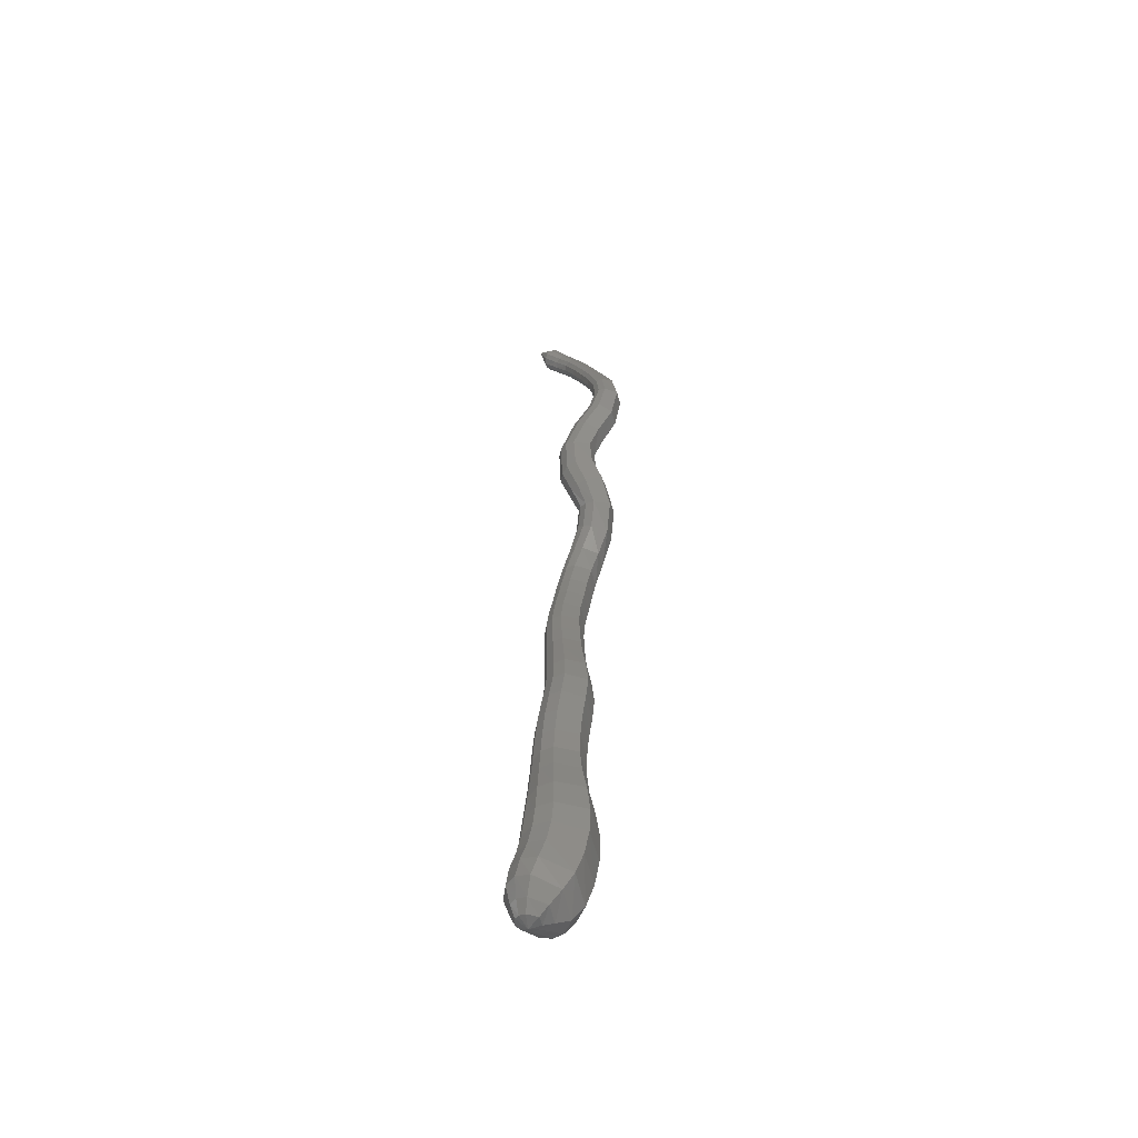
<metadata>
{"format":"stl","ext":"stl","renderer":"f3d","projection":"perspective","resolution":1024,"background":"white","views":[{"elev":-48.1,"azim":-79.0,"up":"+Z"}]}
</metadata>
<code>
# stl→obj: 432 verts, 880 faces
v -45.05 17.94 316.2
v -45.81 17.19 316.3
v -45.11 17.15 316.3
v -46.16 16.59 316.8
v -44.92 16.52 316.5
v -46.47 15.8 317.4
v -44.56 15.69 316.8
v -46.35 15.15 318.6
v -44.12 15.01 318
v -46.04 14.7 320.1
v -43.76 14.56 319.7
v -45.77 14.45 321.8
v -43.5 14.31 321.5
v -45.54 14.43 323.6
v -43.34 14.29 323.4
v -45.07 14.7 325.7
v -43.09 14.58 325.4
v -44.32 15.12 327.9
v -42.6 15 327.4
v -43.72 15.35 329.7
v -42.12 15.24 329.3
v -43.36 15.38 331.4
v -41.76 15.28 331.1
v -43.02 15.32 333.3
v -41.42 15.22 333
v -42.63 15.17 335.2
v -41.04 15.07 334.8
v -42.11 15.1 337.2
v -40.56 15 336.8
v -41.41 15.36 339.4
v -40.01 15.27 339
v -40.62 15.72 341.3
v -39.37 15.63 340.8
v -39.94 15.95 342.9
v -38.72 15.86 342.4
v -39.3 16.13 344.6
v -38.08 16.05 344.2
v -38.61 16.3 346.5
v -37.39 16.22 346.1
v -37.88 16.33 348.5
v -36.68 16.25 348
v -37.2 16.22 350.3
v -36 16.14 349.9
v -36.6 16.1 352.2
v -35.38 16.02 351.8
v -36.14 15.88 354
v -34.91 15.81 353.7
v -36.07 15.36 355.7
v -34.84 15.29 355.8
v -36.55 14.62 357.4
v -35.34 14.54 357.8
v -37.36 14.25 359.5
v -36.13 14.17 359.9
v -38.15 14.68 361.7
v -36.8 14.6 362.1
v -38.59 15.3 363.3
v -37.2 15.22 363.7
v -38.81 15.39 364.8
v -37.47 15.31 365
v -38.9 14.71 366.3
v -37.65 14.65 366.4
v -39 13.68 368.1
v -37.83 13.62 368.1
v -38.96 13.25 370.3
v -37.91 13.19 370.3
v -38.43 13.69 372.7
v -37.59 13.64 372.5
v -37.63 14.44 374.7
v -36.93 14.4 374.4
v -36.89 15.16 376.4
v -36.23 15.12 376.2
v -36.19 15.91 378.2
v -35.53 15.87 378
v -35.54 16.72 379.9
v -34.88 16.68 379.7
v -35.14 17.61 381.3
v -34.44 17.58 381.1
v -35.13 18.7 382.5
v -34.39 18.66 382.4
v -34.83 20.07 382.9
v -44.72 17.41 316.4
v -44.25 16.93 316.5
v -43.56 16.29 316.8
v -43 15.71 318
v -42.65 15.28 319.7
v -42.42 15.04 321.5
v -42.3 15 323.3
v -42.16 15.23 325.2
v -41.8 15.58 327.1
v -41.37 15.77 329.1
v -41 15.8 331
v -40.66 15.74 332.9
v -40.28 15.59 334.7
v -39.83 15.51 336.7
v -39.36 15.74 338.7
v -38.79 16.06 340.5
v -38.17 16.28 342.2
v -37.51 16.47 343.9
v -36.82 16.64 345.9
v -36.11 16.66 347.8
v -35.43 16.55 349.7
v -34.8 16.43 351.6
v -34.32 16.21 353.7
v -34.27 15.68 355.9
v -34.82 14.93 358.2
v -35.57 14.57 360.2
v -36.12 15.01 362.1
v -36.5 15.64 363.7
v -36.83 15.72 365.2
v -37.08 14.99 366.6
v -37.29 13.94 368.4
v -37.43 13.5 370.4
v -37.21 13.91 372.4
v -36.63 14.63 374.2
v -35.94 15.33 376
v -35.25 16.08 377.8
v -34.6 16.88 379.5
v -34.14 17.76 380.9
v -34.04 18.81 382.2
v -44.5 17.74 316.4
v -43.89 17.45 316.6
v -43.04 17.05 317
v -42.45 16.58 318.1
v -42.13 16.18 319.8
v -41.92 15.95 321.5
v -41.83 15.89 323.3
v -41.75 16.03 325.1
v -41.46 16.29 326.9
v -41.03 16.44 329
v -40.66 16.46 330.9
v -40.31 16.39 332.8
v -39.93 16.24 334.7
v -39.49 16.14 336.6
v -39.08 16.32 338.6
v -38.55 16.59 340.4
v -37.93 16.8 342
v -37.27 16.99 343.8
v -36.57 17.15 345.7
v -35.86 17.17 347.7
v -35.16 17.06 349.7
v -34.53 16.94 351.6
v -34.05 16.71 353.7
v -34.03 16.16 356.1
v -34.62 15.41 358.4
v -35.33 15.06 360.3
v -35.78 15.52 362
v -36.15 16.16 363.6
v -36.53 16.23 365.2
v -36.83 15.42 366.9
v -37.06 14.33 368.6
v -37.22 13.89 370.5
v -37.06 14.25 372.3
v -36.52 14.91 374.1
v -35.84 15.6 375.9
v -35.14 16.35 377.6
v -34.5 17.13 379.3
v -34.04 17.99 380.7
v -33.89 19.02 382
v -44.43 18.1 316.5
v -43.79 18.02 316.8
v -42.91 17.84 317.3
v -42.34 17.48 318.4
v -42.07 17.11 320
v -41.88 16.88 321.6
v -41.81 16.8 323.4
v -41.74 16.87 325.1
v -41.46 17.02 326.9
v -41.03 17.12 328.9
v -40.64 17.13 330.9
v -40.29 17.06 332.9
v -39.9 16.91 334.7
v -39.47 16.8 336.6
v -39.08 16.91 338.6
v -38.56 17.15 340.3
v -37.94 17.34 342
v -37.27 17.52 343.7
v -36.57 17.69 345.7
v -35.84 17.7 347.7
v -35.14 17.58 349.7
v -34.51 17.46 351.6
v -34.03 17.23 353.7
v -34.04 16.66 356.2
v -34.67 15.91 358.6
v -35.34 15.58 360.3
v -35.72 16.05 361.9
v -36.08 16.71 363.4
v -36.51 16.75 365.2
v -36.51 16.76 365.2
v -36.83 15.86 367.1
v -37.07 14.75 368.9
v -37.23 14.3 370.5
v -37.07 14.59 372.2
v -36.55 15.2 374
v -35.87 15.87 375.8
v -35.18 16.62 377.5
v -34.54 17.39 379.2
v -34.07 18.23 380.5
v -33.9 19.25 381.7
v -44.52 18.42 316.6
v -43.96 18.54 317.1
v -43.17 18.59 317.7
v -42.68 18.33 318.8
v -42.45 17.99 320.3
v -42.27 17.77 321.8
v -42.2 17.67 323.4
v -42.11 17.66 325.1
v -41.79 17.72 326.9
v -41.33 17.77 329
v -40.93 17.77 331
v -40.57 17.7 332.9
v -40.17 17.55 334.9
v -39.75 17.42 336.7
v -39.35 17.48 338.6
v -38.82 17.67 340.3
v -38.18 17.85 342
v -37.51 18.03 343.8
v -36.81 18.19 345.7
v -36.05 18.2 347.8
v -35.34 18.08 349.8
v -34.72 17.96 351.7
v -34.25 17.72 353.8
v -34.29 17.14 356.3
v -34.95 16.38 358.6
v -35.58 16.06 360.3
v -35.92 16.56 361.6
v -36.28 17.22 363.1
v -36.74 17.26 365.2
v -37.07 16.28 367.3
v -37.31 15.14 369.1
v -37.44 14.68 370.6
v -37.24 14.92 372.2
v -36.71 15.47 373.9
v -36.02 16.14 375.7
v -35.33 16.87 377.5
v -34.7 17.64 379.1
v -34.24 18.45 380.4
v -34.08 19.47 381.5
v -44.76 18.65 316.7
v -44.39 18.93 317.3
v -43.84 19.19 318.1
v -43.5 19.05 319.3
v -43.31 18.73 320.6
v -43.15 18.52 322
v -43.06 18.4 323.5
v -42.9 18.33 325.2
v -42.48 18.31 327.1
v -41.96 18.32 329.1
v -41.56 18.31 331.1
v -41.2 18.24 333.1
v -40.79 18.08 335
v -40.35 17.94 336.9
v -39.91 17.96 338.7
v -39.33 18.11 340.5
v -38.67 18.28 342.1
v -38.01 18.46 343.9
v -37.3 18.62 345.9
v -36.52 18.62 348
v -35.8 18.5 350
v -35.19 18.38 351.9
v -34.73 18.14 354
v -34.79 17.54 356.4
v -35.46 16.77 358.6
v -36.07 16.47 360.1
v -36.41 16.98 361.3
v -36.79 17.65 362.8
v -37.26 17.68 365.1
v -37.57 16.63 367.4
v -37.79 15.46 369.2
v -37.86 15.01 370.6
v -37.59 15.2 372.2
v -37 15.7 374
v -36.31 16.36 375.8
v -35.62 17.09 377.5
v -34.99 17.85 379.1
v -34.54 18.64 380.4
v -34.42 19.65 381.4
v -45.1 18.71 316.7
v -45.01 19.05 317.5
v -44.84 19.42 318.5
v -44.67 19.33 319.7
v -44.52 19.01 320.9
v -44.36 18.81 322.2
v -44.24 18.68 323.6
v -43.97 18.58 325.3
v -43.4 18.54 327.3
v -42.82 18.53 329.3
v -42.42 18.52 331.3
v -42.06 18.44 333.2
v -41.64 18.29 335.2
v -41.17 18.14 337.1
v -40.66 18.14 338.9
v -40.01 18.28 340.7
v -39.33 18.45 342.4
v -38.67 18.63 344.1
v -37.95 18.79 346.1
v -37.17 18.79 348.2
v -36.44 18.66 350.2
v -35.84 18.55 352.1
v -35.39 18.3 354.2
v -35.45 17.69 356.4
v -36.13 16.93 358.4
v -36.73 16.63 359.9
v -37.12 17.14 361
v -37.52 17.82 362.6
v -37.98 17.84 365
v -38.25 16.77 367.4
v -38.42 15.59 369.2
v -38.43 15.13 370.7
v -38.05 15.31 372.3
v -37.38 15.79 374.1
v -36.67 16.44 375.9
v -35.98 17.17 377.6
v -35.35 17.93 379.2
v -34.92 18.72 380.4
v -34.84 19.7 381.4
v -45.46 18.59 316.7
v -45.66 18.84 317.5
v -45.87 19.06 318.7
v -45.87 18.89 319.8
v -45.71 18.57 321
v -45.54 18.36 322.3
v -45.38 18.24 323.7
v -44.98 18.18 325.5
v -44.28 18.18 327.6
v -43.65 18.2 329.6
v -43.24 18.19 331.4
v -42.88 18.12 333.4
v -42.47 17.97 335.4
v -41.97 17.83 337.3
v -41.37 17.85 339.1
v -40.64 18.01 341
v -39.94 18.19 342.7
v -39.29 18.37 344.4
v -38.57 18.53 346.4
v -37.78 18.53 348.4
v -37.07 18.41 350.4
v -36.47 18.29 352.3
v -36.03 18.04 354.3
v -36.08 17.45 356.3
v -36.72 16.69 358.1
v -37.35 16.38 359.6
v -37.84 16.89 360.9
v -38.27 17.56 362.5
v -38.67 17.58 364.9
v -38.88 16.55 367.3
v -39.02 15.39 369.1
v -38.96 14.94 370.6
v -38.46 15.14 372.4
v -37.72 15.65 374.3
v -36.99 16.31 376
v -36.3 17.04 377.8
v -35.67 17.8 379.4
v -35.26 18.6 380.6
v -35.22 19.59 381.5
v -45.77 18.32 316.6
v -46.17 18.4 317.4
v -46.62 18.39 318.6
v -46.69 18.11 319.7
v -46.52 17.76 320.9
v -46.32 17.54 322.3
v -46.13 17.44 323.7
v -45.64 17.45 325.6
v -44.84 17.54 327.8
v -44.18 17.6 329.7
v -43.78 17.6 331.5
v -43.43 17.53 333.5
v -43.02 17.38 335.5
v -42.5 17.26 337.4
v -41.83 17.33 339.3
v -41.04 17.53 341.2
v -40.33 17.72 342.9
v -39.69 17.9 344.6
v -38.98 18.06 346.5
v -38.19 18.07 348.6
v -37.48 17.95 350.5
v -36.89 17.83 352.4
v -36.45 17.59 354.3
v -36.47 17.01 356.2
v -37.07 16.25 357.8
v -37.75 15.94 359.4
v -38.34 16.43 360.9
v -38.79 17.09 362.6
v -39.13 17.13 364.8
v -39.29 16.17 367
v -39.39 15.03 368.8
v -39.29 14.58 370.6
v -38.73 14.84 372.5
v -37.92 15.4 374.4
v -37.19 16.07 376.2
v -36.49 16.81 378
v -35.86 17.58 379.6
v -35.46 18.39 380.8
v -35.44 19.4 381.8
v -45.96 17.9 316.5
v -46.46 17.72 317.2
v -47 17.44 318.3
v -47.06 17.03 319.4
v -46.84 16.65 320.7
v -46.62 16.42 322.2
v -46.39 16.35 323.7
v -45.87 16.45 325.7
v -45.02 16.66 327.9
v -44.36 16.78 329.8
v -43.98 16.79 331.6
v -43.63 16.73 333.5
v -43.23 16.58 335.4
v -42.69 16.47 337.4
v -41.98 16.62 339.4
v -41.17 16.87 341.3
v -40.46 17.07 343
v -39.82 17.26 344.7
v -39.11 17.42 346.6
v -38.34 17.44 348.6
v -37.64 17.32 350.6
v -37.05 17.2 352.4
v -36.6 16.97 354.2
v -36.6 16.41 356
v -37.14 15.66 357.6
v -37.87 15.32 359.3
v -38.56 15.79 361.1
v -39.02 16.44 362.8
v -39.3 16.49 364.7
v -39.42 15.64 366.7
v -39.51 14.54 368.5
v -39.4 14.1 370.5
v -38.8 14.42 372.6
v -37.96 15.05 374.6
v -37.22 15.74 376.4
v -36.52 16.48 378.1
v -35.88 17.26 379.8
v -35.49 18.11 381
v -35.48 19.14 382.1
f 1 1 2
f 2 1 3
f 2 3 4
f 4 3 5
f 4 5 6
f 6 5 7
f 6 7 8
f 8 7 9
f 8 9 10
f 10 9 11
f 10 11 12
f 12 11 13
f 12 13 14
f 14 13 15
f 14 15 16
f 16 15 17
f 16 17 18
f 18 17 19
f 18 19 20
f 20 19 21
f 20 21 22
f 22 21 23
f 22 23 24
f 24 23 25
f 24 25 26
f 26 25 27
f 26 27 28
f 28 27 29
f 28 29 30
f 30 29 31
f 30 31 32
f 32 31 33
f 32 33 34
f 34 33 35
f 34 35 36
f 36 35 37
f 36 37 38
f 38 37 39
f 38 39 40
f 40 39 41
f 40 41 42
f 42 41 43
f 42 43 44
f 44 43 45
f 44 45 46
f 46 45 47
f 46 47 48
f 48 47 49
f 48 49 50
f 50 49 51
f 50 51 52
f 52 51 53
f 52 53 54
f 54 53 55
f 54 55 56
f 56 55 57
f 56 57 58
f 58 57 59
f 58 59 60
f 60 59 61
f 60 61 62
f 62 61 63
f 62 63 64
f 64 63 65
f 64 65 66
f 66 65 67
f 66 67 68
f 68 67 69
f 68 69 70
f 70 69 71
f 70 71 72
f 72 71 73
f 72 73 74
f 74 73 75
f 74 75 76
f 76 75 77
f 76 77 78
f 78 77 79
f 78 79 80
f 80 79 80
f 1 1 3
f 3 1 81
f 3 81 5
f 5 81 82
f 5 82 7
f 7 82 83
f 7 83 9
f 9 83 84
f 9 84 11
f 11 84 85
f 11 85 13
f 13 85 86
f 13 86 15
f 15 86 87
f 15 87 17
f 17 87 88
f 17 88 19
f 19 88 89
f 19 89 21
f 21 89 90
f 21 90 23
f 23 90 91
f 23 91 25
f 25 91 92
f 25 92 27
f 27 92 93
f 27 93 29
f 29 93 94
f 29 94 31
f 31 94 95
f 31 95 33
f 33 95 96
f 33 96 35
f 35 96 97
f 35 97 37
f 37 97 98
f 37 98 39
f 39 98 99
f 39 99 41
f 41 99 100
f 41 100 43
f 43 100 101
f 43 101 45
f 45 101 102
f 45 102 47
f 47 102 103
f 47 103 49
f 49 103 104
f 49 104 51
f 51 104 105
f 51 105 53
f 53 105 106
f 53 106 55
f 55 106 107
f 55 107 57
f 57 107 108
f 57 108 59
f 59 108 109
f 59 109 61
f 61 109 110
f 61 110 63
f 63 110 111
f 63 111 65
f 65 111 112
f 65 112 67
f 67 112 113
f 67 113 69
f 69 113 114
f 69 114 71
f 71 114 115
f 71 115 73
f 73 115 116
f 73 116 75
f 75 116 117
f 75 117 77
f 77 117 118
f 77 118 79
f 79 118 119
f 79 119 80
f 80 119 80
f 1 1 81
f 81 1 120
f 81 120 82
f 82 120 121
f 82 121 83
f 83 121 122
f 83 122 84
f 84 122 123
f 84 123 85
f 85 123 124
f 85 124 86
f 86 124 125
f 86 125 87
f 87 125 126
f 87 126 88
f 88 126 127
f 88 127 89
f 89 127 128
f 89 128 90
f 90 128 129
f 90 129 91
f 91 129 130
f 91 130 92
f 92 130 131
f 92 131 93
f 93 131 132
f 93 132 94
f 94 132 133
f 94 133 95
f 95 133 134
f 95 134 96
f 96 134 135
f 96 135 97
f 97 135 136
f 97 136 98
f 98 136 137
f 98 137 99
f 99 137 138
f 99 138 100
f 100 138 139
f 100 139 101
f 101 139 140
f 101 140 102
f 102 140 141
f 102 141 103
f 103 141 142
f 103 142 104
f 104 142 143
f 104 143 105
f 105 143 144
f 105 144 106
f 106 144 145
f 106 145 107
f 107 145 146
f 107 146 108
f 108 146 147
f 108 147 109
f 109 147 148
f 109 148 110
f 110 148 149
f 110 149 111
f 111 149 150
f 111 150 112
f 112 150 151
f 112 151 113
f 113 151 152
f 113 152 114
f 114 152 153
f 114 153 115
f 115 153 154
f 115 154 116
f 116 154 155
f 116 155 117
f 117 155 156
f 117 156 118
f 118 156 157
f 118 157 119
f 119 157 158
f 119 158 80
f 80 158 80
f 1 1 120
f 120 1 159
f 120 159 121
f 121 159 160
f 121 160 122
f 122 160 161
f 122 161 123
f 123 161 162
f 123 162 124
f 124 162 163
f 124 163 125
f 125 163 164
f 125 164 126
f 126 164 165
f 126 165 127
f 127 165 166
f 127 166 128
f 128 166 167
f 128 167 129
f 129 167 168
f 129 168 130
f 130 168 169
f 130 169 131
f 131 169 170
f 131 170 132
f 132 170 171
f 132 171 133
f 133 171 172
f 133 172 134
f 134 172 173
f 134 173 135
f 135 173 174
f 135 174 136
f 136 174 175
f 136 175 137
f 137 175 176
f 137 176 138
f 138 176 177
f 138 177 139
f 139 177 178
f 139 178 140
f 140 178 179
f 140 179 141
f 141 179 180
f 141 180 142
f 142 180 181
f 142 181 143
f 143 181 182
f 143 182 144
f 144 182 183
f 144 183 145
f 145 183 184
f 145 184 146
f 146 184 185
f 146 185 147
f 147 185 186
f 147 186 148
f 148 186 187
f 148 188 149
f 149 188 189
f 149 189 150
f 150 189 190
f 150 190 151
f 151 190 191
f 151 191 152
f 152 191 192
f 152 192 153
f 153 192 193
f 153 193 154
f 154 193 194
f 154 194 155
f 155 194 195
f 155 195 156
f 156 195 196
f 156 196 157
f 157 196 197
f 157 197 158
f 158 197 198
f 158 198 80
f 80 198 80
f 1 1 159
f 159 1 199
f 159 199 160
f 160 199 200
f 160 200 161
f 161 200 201
f 161 201 162
f 162 201 202
f 162 202 163
f 163 202 203
f 163 203 164
f 164 203 204
f 164 204 165
f 165 204 205
f 165 205 166
f 166 205 206
f 166 206 167
f 167 206 207
f 167 207 168
f 168 207 208
f 168 208 169
f 169 208 209
f 169 209 170
f 170 209 210
f 170 210 171
f 171 210 211
f 171 211 172
f 172 211 212
f 172 212 173
f 173 212 213
f 173 213 174
f 174 213 214
f 174 214 175
f 175 214 215
f 175 215 176
f 176 215 216
f 176 216 177
f 177 216 217
f 177 217 178
f 178 217 218
f 178 218 179
f 179 218 219
f 179 219 180
f 180 219 220
f 180 220 181
f 181 220 221
f 181 221 182
f 182 221 222
f 182 222 183
f 183 222 223
f 183 223 184
f 184 223 224
f 184 224 185
f 185 224 225
f 185 225 186
f 186 225 226
f 186 226 187
f 187 226 227
f 188 227 189
f 189 227 228
f 189 228 190
f 190 228 229
f 190 229 191
f 191 229 230
f 191 230 192
f 192 230 231
f 192 231 193
f 193 231 232
f 193 232 194
f 194 232 233
f 194 233 195
f 195 233 234
f 195 234 196
f 196 234 235
f 196 235 197
f 197 235 236
f 197 236 198
f 198 236 237
f 198 237 80
f 80 237 80
f 1 1 199
f 199 1 238
f 199 238 200
f 200 238 239
f 200 239 201
f 201 239 240
f 201 240 202
f 202 240 241
f 202 241 203
f 203 241 242
f 203 242 204
f 204 242 243
f 204 243 205
f 205 243 244
f 205 244 206
f 206 244 245
f 206 245 207
f 207 245 246
f 207 246 208
f 208 246 247
f 208 247 209
f 209 247 248
f 209 248 210
f 210 248 249
f 210 249 211
f 211 249 250
f 211 250 212
f 212 250 251
f 212 251 213
f 213 251 252
f 213 252 214
f 214 252 253
f 214 253 215
f 215 253 254
f 215 254 216
f 216 254 255
f 216 255 217
f 217 255 256
f 217 256 218
f 218 256 257
f 218 257 219
f 219 257 258
f 219 258 220
f 220 258 259
f 220 259 221
f 221 259 260
f 221 260 222
f 222 260 261
f 222 261 223
f 223 261 262
f 223 262 224
f 224 262 263
f 224 263 225
f 225 263 264
f 225 264 226
f 226 264 265
f 226 265 227
f 227 265 266
f 227 266 228
f 228 266 267
f 228 267 229
f 229 267 268
f 229 268 230
f 230 268 269
f 230 269 231
f 231 269 270
f 231 270 232
f 232 270 271
f 232 271 233
f 233 271 272
f 233 272 234
f 234 272 273
f 234 273 235
f 235 273 274
f 235 274 236
f 236 274 275
f 236 275 237
f 237 275 276
f 237 276 80
f 80 276 80
f 1 1 238
f 238 1 277
f 238 277 239
f 239 277 278
f 239 278 240
f 240 278 279
f 240 279 241
f 241 279 280
f 241 280 242
f 242 280 281
f 242 281 243
f 243 281 282
f 243 282 244
f 244 282 283
f 244 283 245
f 245 283 284
f 245 284 246
f 246 284 285
f 246 285 247
f 247 285 286
f 247 286 248
f 248 286 287
f 248 287 249
f 249 287 288
f 249 288 250
f 250 288 289
f 250 289 251
f 251 289 290
f 251 290 252
f 252 290 291
f 252 291 253
f 253 291 292
f 253 292 254
f 254 292 293
f 254 293 255
f 255 293 294
f 255 294 256
f 256 294 295
f 256 295 257
f 257 295 296
f 257 296 258
f 258 296 297
f 258 297 259
f 259 297 298
f 259 298 260
f 260 298 299
f 260 299 261
f 261 299 300
f 261 300 262
f 262 300 301
f 262 301 263
f 263 301 302
f 263 302 264
f 264 302 303
f 264 303 265
f 265 303 304
f 265 304 266
f 266 304 305
f 266 305 267
f 267 305 306
f 267 306 268
f 268 306 307
f 268 307 269
f 269 307 308
f 269 308 270
f 270 308 309
f 270 309 271
f 271 309 310
f 271 310 272
f 272 310 311
f 272 311 273
f 273 311 312
f 273 312 274
f 274 312 313
f 274 313 275
f 275 313 314
f 275 314 276
f 276 314 315
f 276 315 80
f 80 315 80
f 1 1 277
f 277 1 316
f 277 316 278
f 278 316 317
f 278 317 279
f 279 317 318
f 279 318 280
f 280 318 319
f 280 319 281
f 281 319 320
f 281 320 282
f 282 320 321
f 282 321 283
f 283 321 322
f 283 322 284
f 284 322 323
f 284 323 285
f 285 323 324
f 285 324 286
f 286 324 325
f 286 325 287
f 287 325 326
f 287 326 288
f 288 326 327
f 288 327 289
f 289 327 328
f 289 328 290
f 290 328 329
f 290 329 291
f 291 329 330
f 291 330 292
f 292 330 331
f 292 331 293
f 293 331 332
f 293 332 294
f 294 332 333
f 294 333 295
f 295 333 334
f 295 334 296
f 296 334 335
f 296 335 297
f 297 335 336
f 297 336 298
f 298 336 337
f 298 337 299
f 299 337 338
f 299 338 300
f 300 338 339
f 300 339 301
f 301 339 340
f 301 340 302
f 302 340 341
f 302 341 303
f 303 341 342
f 303 342 304
f 304 342 343
f 304 343 305
f 305 343 344
f 305 344 306
f 306 344 345
f 306 345 307
f 307 345 346
f 307 346 308
f 308 346 347
f 308 347 309
f 309 347 348
f 309 348 310
f 310 348 349
f 310 349 311
f 311 349 350
f 311 350 312
f 312 350 351
f 312 351 313
f 313 351 352
f 313 352 314
f 314 352 353
f 314 353 315
f 315 353 354
f 315 354 80
f 80 354 80
f 1 1 316
f 316 1 355
f 316 355 317
f 317 355 356
f 317 356 318
f 318 356 357
f 318 357 319
f 319 357 358
f 319 358 320
f 320 358 359
f 320 359 321
f 321 359 360
f 321 360 322
f 322 360 361
f 322 361 323
f 323 361 362
f 323 362 324
f 324 362 363
f 324 363 325
f 325 363 364
f 325 364 326
f 326 364 365
f 326 365 327
f 327 365 366
f 327 366 328
f 328 366 367
f 328 367 329
f 329 367 368
f 329 368 330
f 330 368 369
f 330 369 331
f 331 369 370
f 331 370 332
f 332 370 371
f 332 371 333
f 333 371 372
f 333 372 334
f 334 372 373
f 334 373 335
f 335 373 374
f 335 374 336
f 336 374 375
f 336 375 337
f 337 375 376
f 337 376 338
f 338 376 377
f 338 377 339
f 339 377 378
f 339 378 340
f 340 378 379
f 340 379 341
f 341 379 380
f 341 380 342
f 342 380 381
f 342 381 343
f 343 381 382
f 343 382 344
f 344 382 383
f 344 383 345
f 345 383 384
f 345 384 346
f 346 384 385
f 346 385 347
f 347 385 386
f 347 386 348
f 348 386 387
f 348 387 349
f 349 387 388
f 349 388 350
f 350 388 389
f 350 389 351
f 351 389 390
f 351 390 352
f 352 390 391
f 352 391 353
f 353 391 392
f 353 392 354
f 354 392 393
f 354 393 80
f 80 393 80
f 1 1 355
f 355 1 394
f 355 394 356
f 356 394 395
f 356 395 357
f 357 395 396
f 357 396 358
f 358 396 397
f 358 397 359
f 359 397 398
f 359 398 360
f 360 398 399
f 360 399 361
f 361 399 400
f 361 400 362
f 362 400 401
f 362 401 363
f 363 401 402
f 363 402 364
f 364 402 403
f 364 403 365
f 365 403 404
f 365 404 366
f 366 404 405
f 366 405 367
f 367 405 406
f 367 406 368
f 368 406 407
f 368 407 369
f 369 407 408
f 369 408 370
f 370 408 409
f 370 409 371
f 371 409 410
f 371 410 372
f 372 410 411
f 372 411 373
f 373 411 412
f 373 412 374
f 374 412 413
f 374 413 375
f 375 413 414
f 375 414 376
f 376 414 415
f 376 415 377
f 377 415 416
f 377 416 378
f 378 416 417
f 378 417 379
f 379 417 418
f 379 418 380
f 380 418 419
f 380 419 381
f 381 419 420
f 381 420 382
f 382 420 421
f 382 421 383
f 383 421 422
f 383 422 384
f 384 422 423
f 384 423 385
f 385 423 424
f 385 424 386
f 386 424 425
f 386 425 387
f 387 425 426
f 387 426 388
f 388 426 427
f 388 427 389
f 389 427 428
f 389 428 390
f 390 428 429
f 390 429 391
f 391 429 430
f 391 430 392
f 392 430 431
f 392 431 393
f 393 431 432
f 393 432 80
f 80 432 80
f 1 1 394
f 394 1 2
f 394 2 395
f 395 2 4
f 395 4 396
f 396 4 6
f 396 6 397
f 397 6 8
f 397 8 398
f 398 8 10
f 398 10 399
f 399 10 12
f 399 12 400
f 400 12 14
f 400 14 401
f 401 14 16
f 401 16 402
f 402 16 18
f 402 18 403
f 403 18 20
f 403 20 404
f 404 20 22
f 404 22 405
f 405 22 24
f 405 24 406
f 406 24 26
f 406 26 407
f 407 26 28
f 407 28 408
f 408 28 30
f 408 30 409
f 409 30 32
f 409 32 410
f 410 32 34
f 410 34 411
f 411 34 36
f 411 36 412
f 412 36 38
f 412 38 413
f 413 38 40
f 413 40 414
f 414 40 42
f 414 42 415
f 415 42 44
f 415 44 416
f 416 44 46
f 416 46 417
f 417 46 48
f 417 48 418
f 418 48 50
f 418 50 419
f 419 50 52
f 419 52 420
f 420 52 54
f 420 54 421
f 421 54 56
f 421 56 422
f 422 56 58
f 422 58 423
f 423 58 60
f 423 60 424
f 424 60 62
f 424 62 425
f 425 62 64
f 425 64 426
f 426 64 66
f 426 66 427
f 427 66 68
f 427 68 428
f 428 68 70
f 428 70 429
f 429 70 72
f 429 72 430
f 430 72 74
f 430 74 431
f 431 74 76
f 431 76 432
f 432 76 78
f 432 78 80
f 80 78 80

</code>
